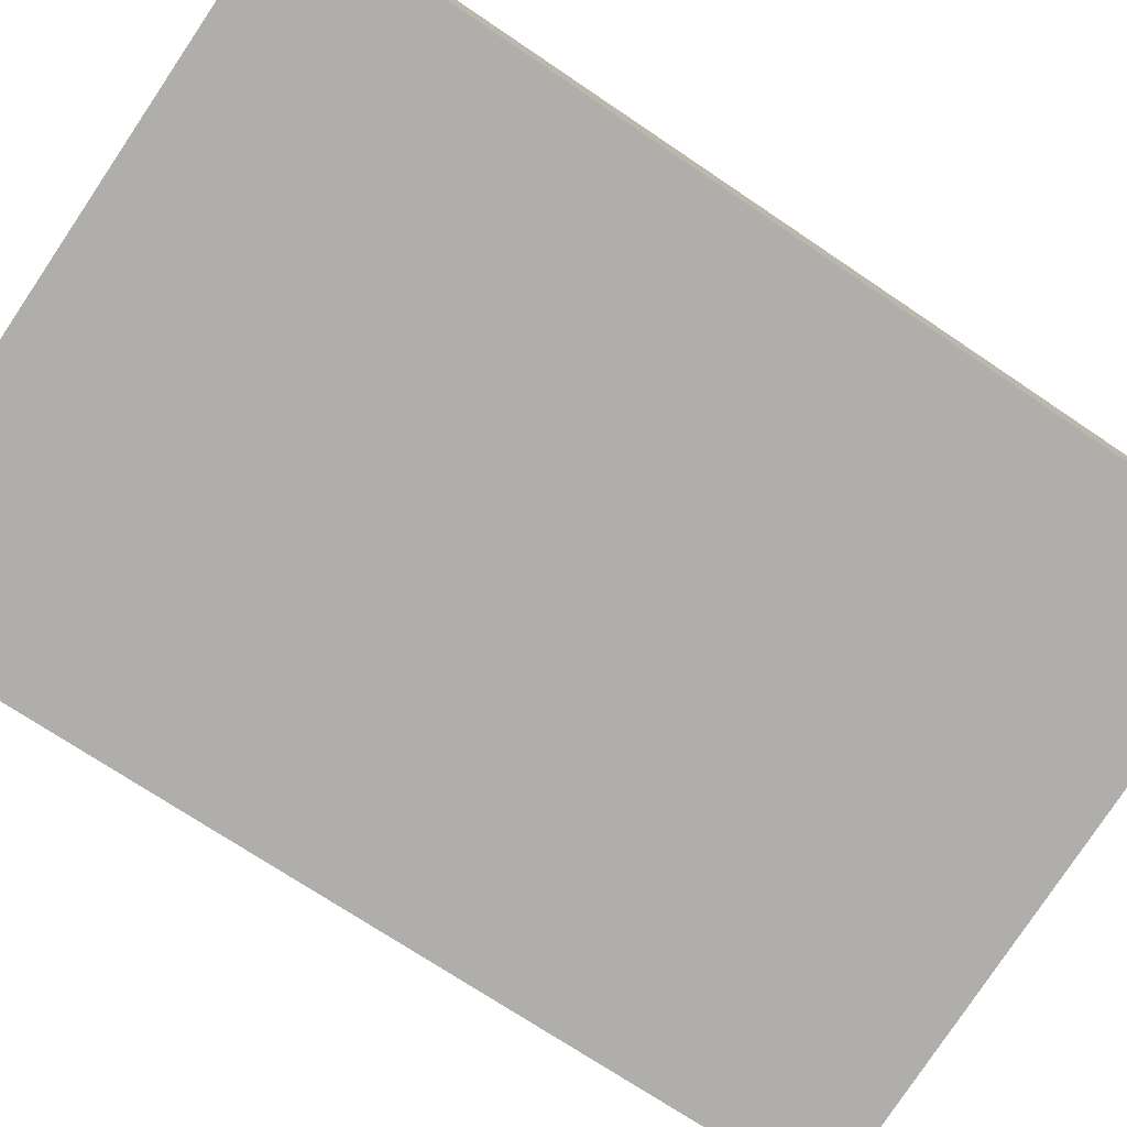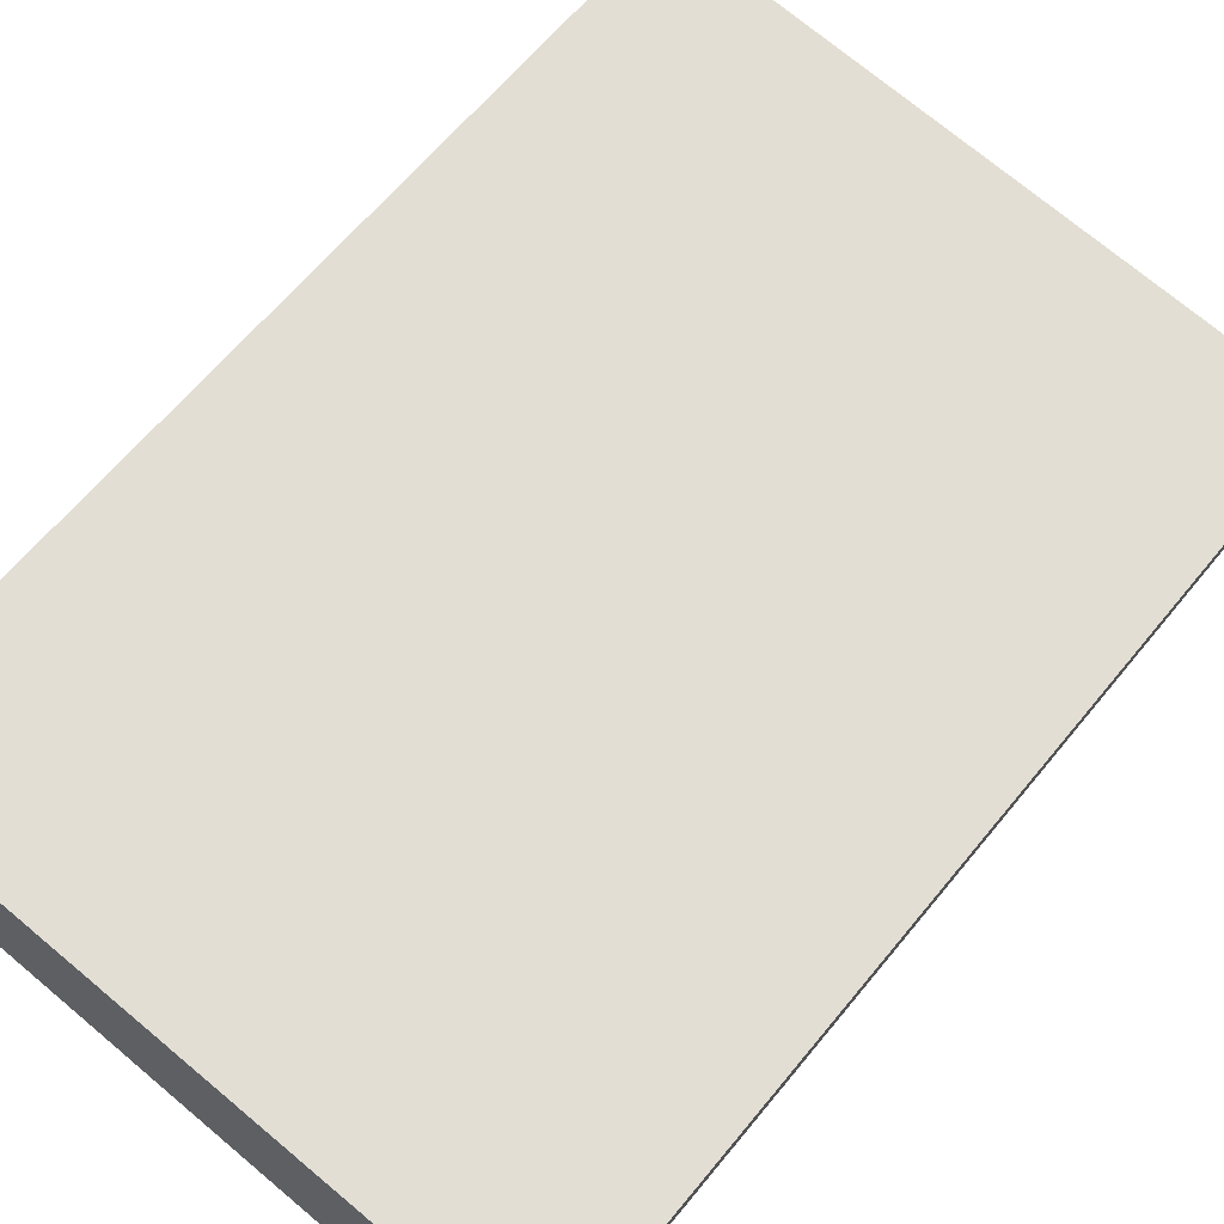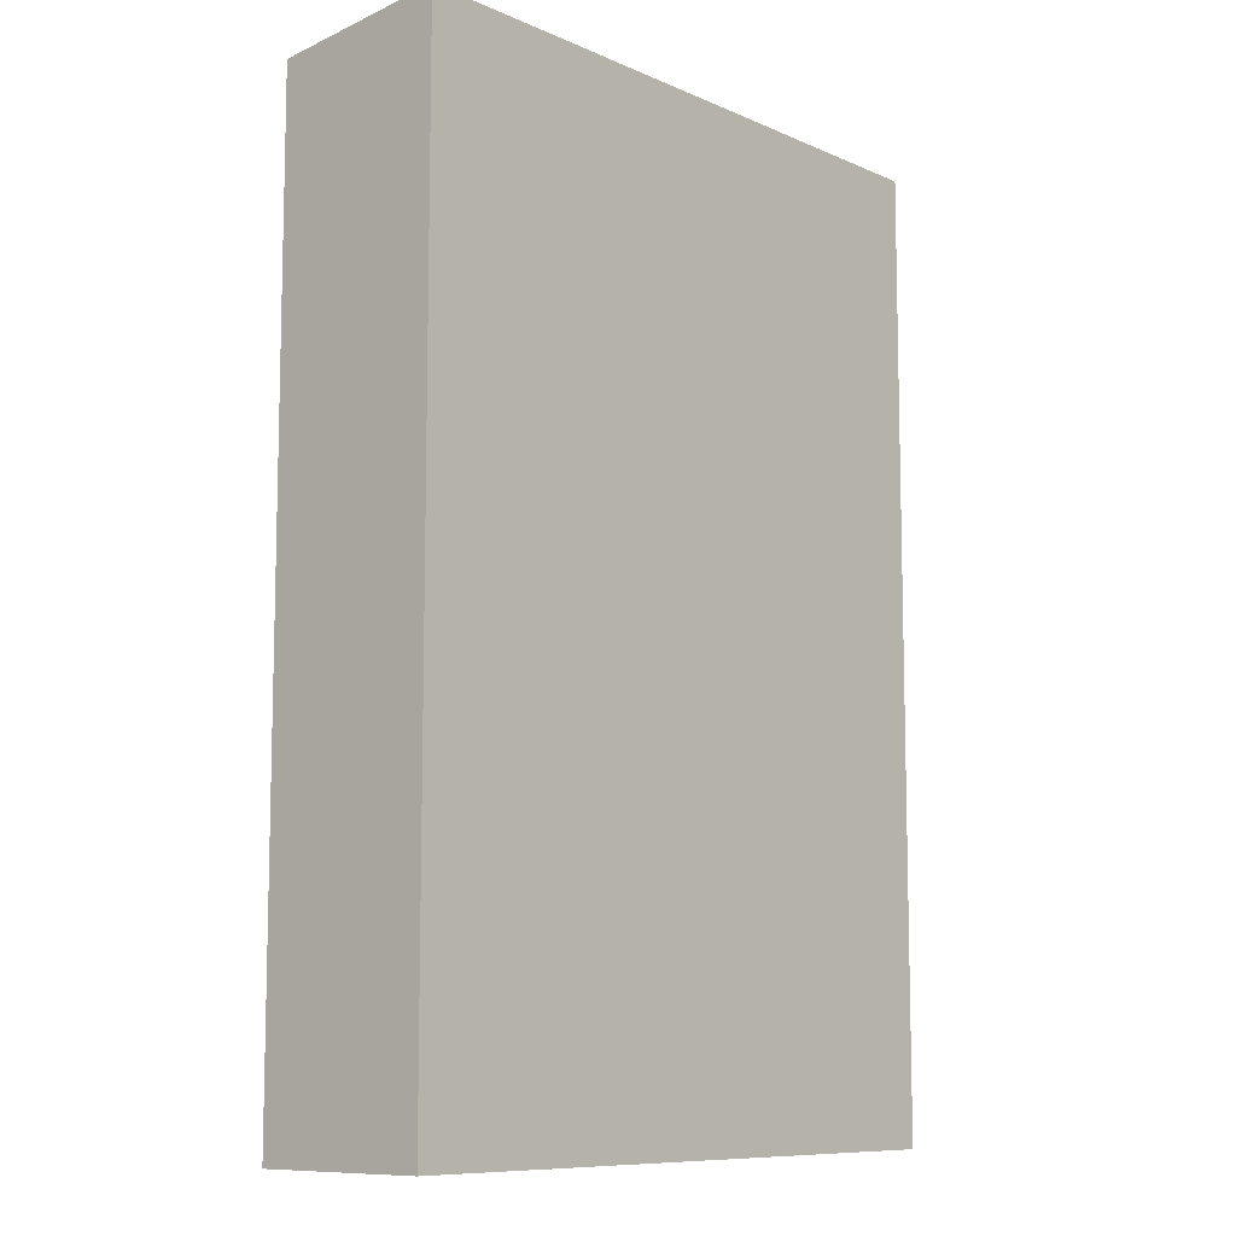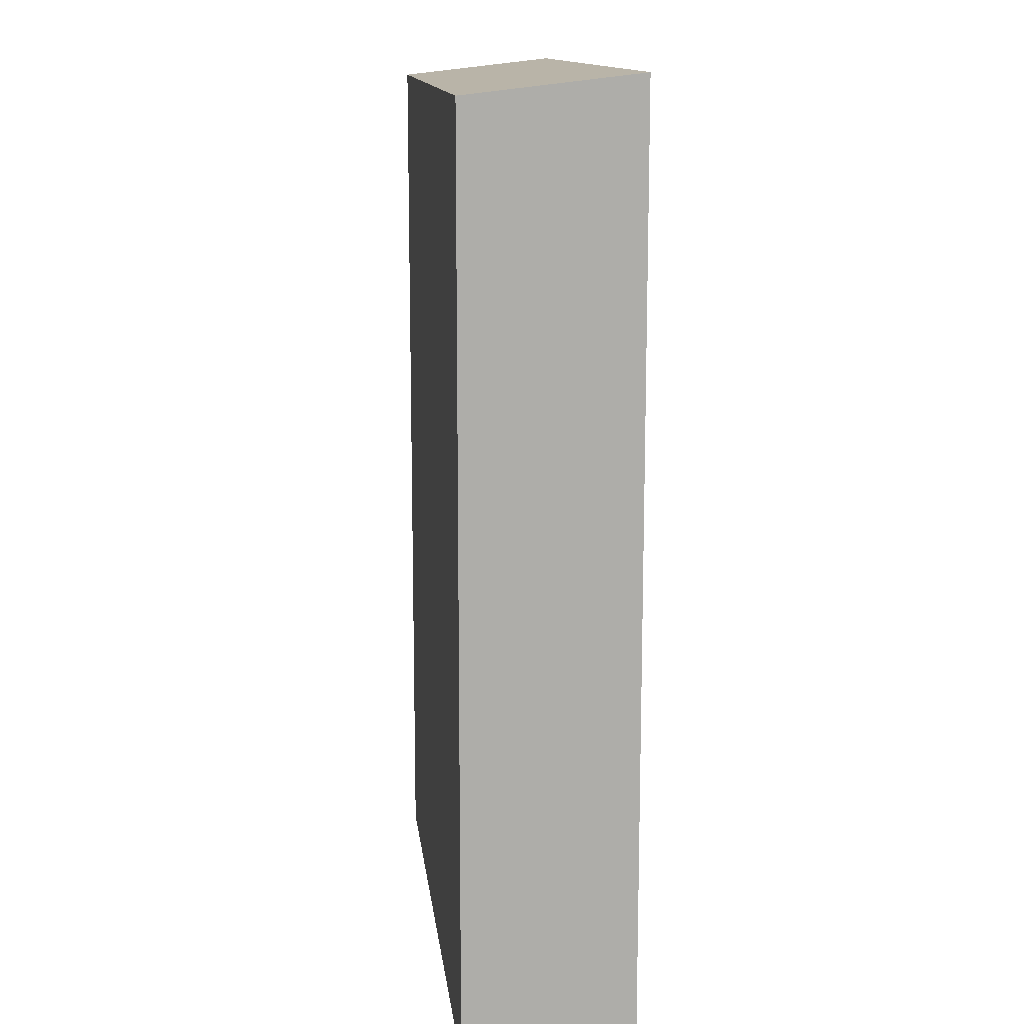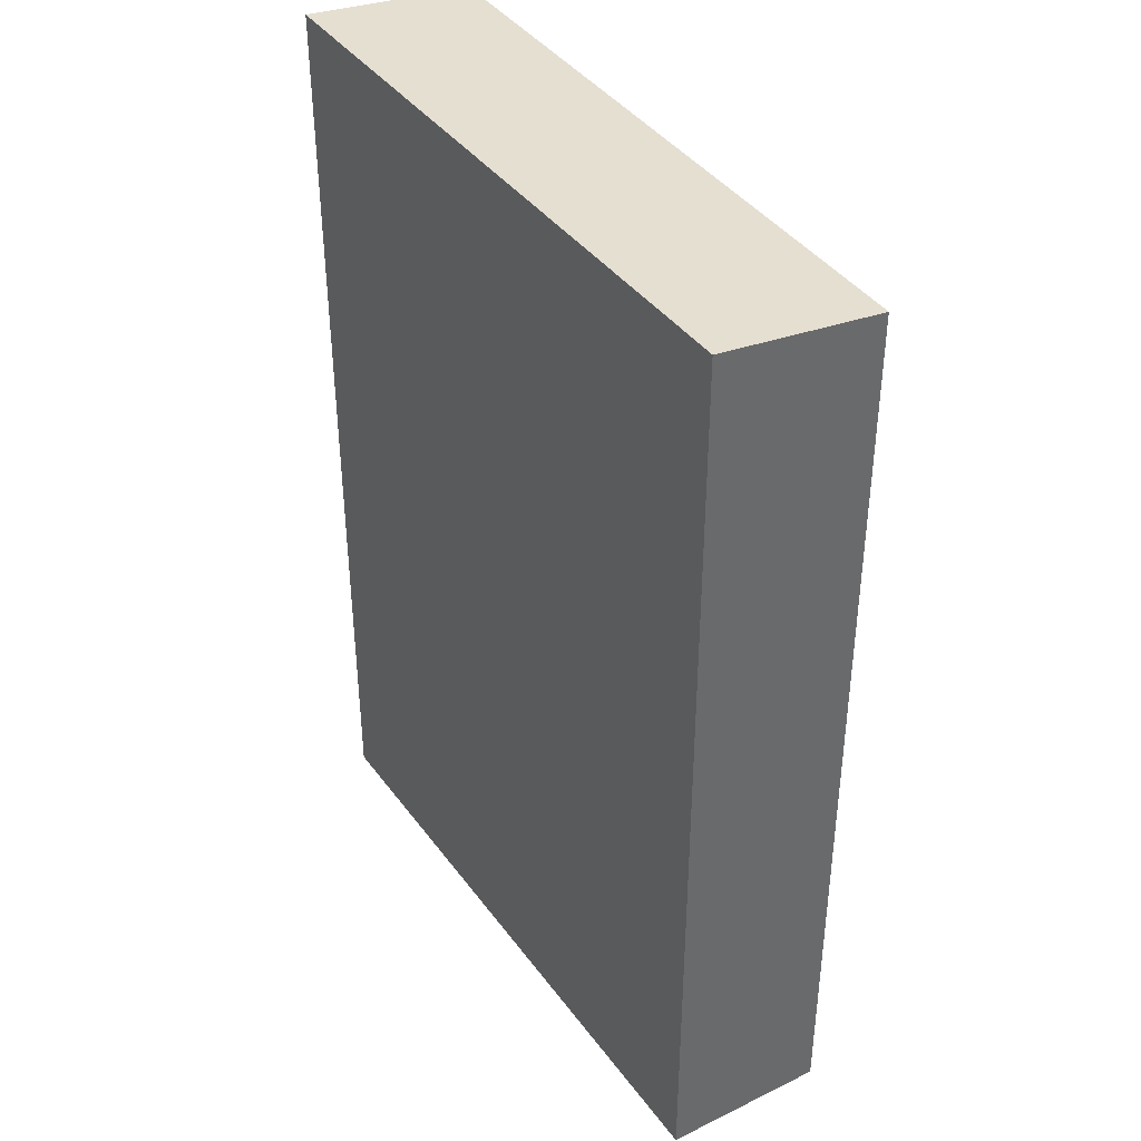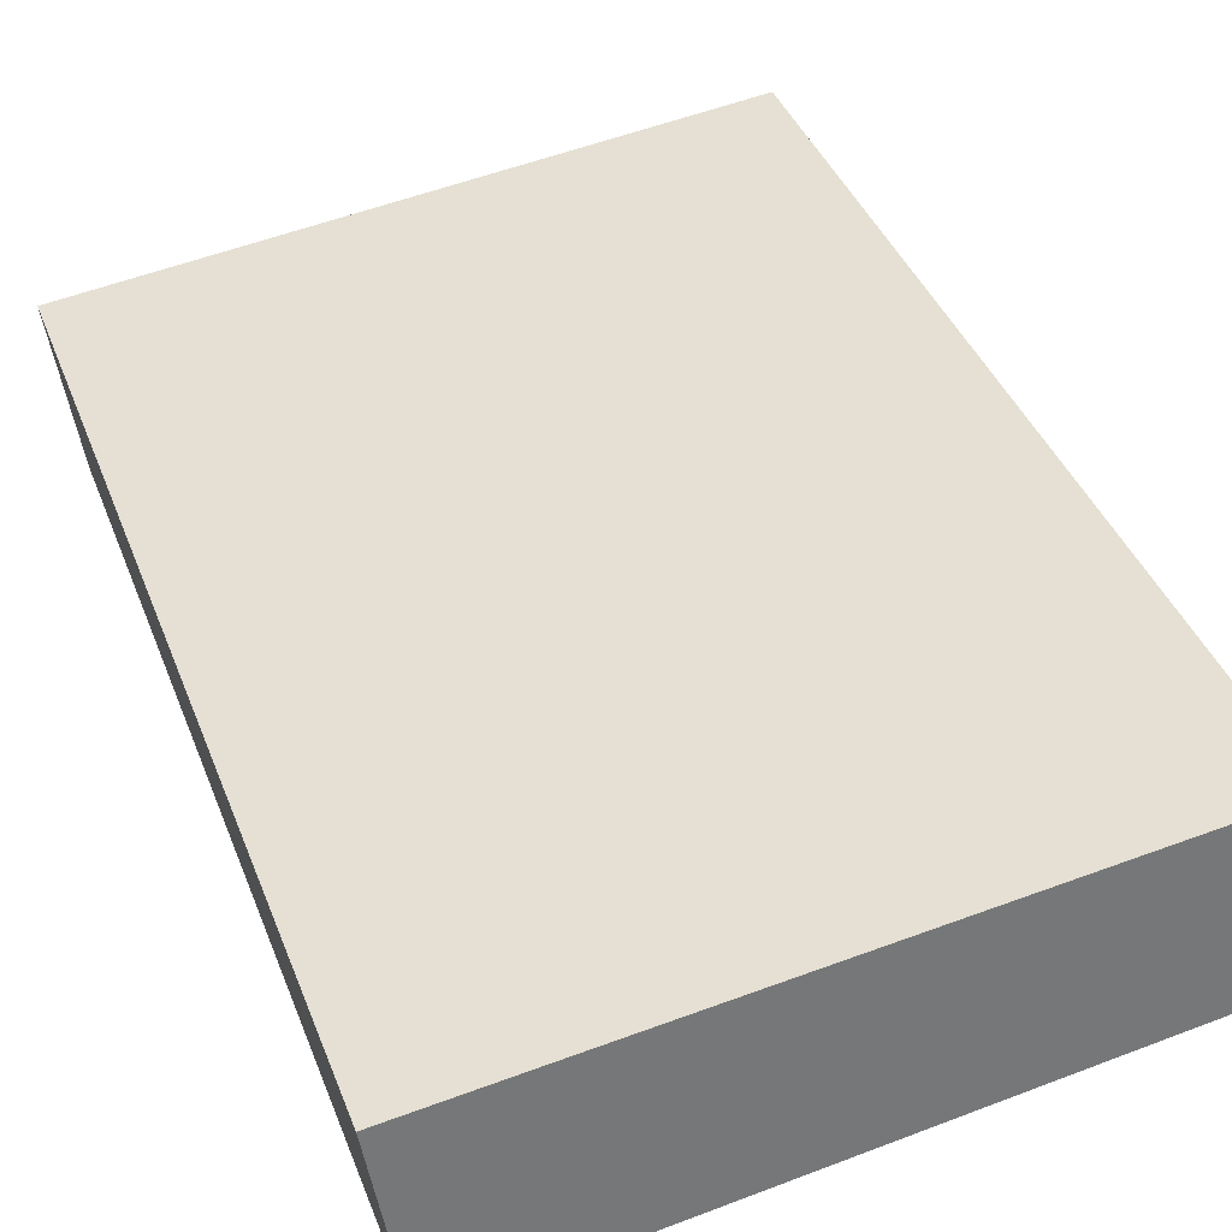
<metadata>
{"format":"obj","ext":"obj","renderer":"f3d","projection":"perspective","resolution":1024,"background":"white","views":[{"elev":-71.5,"azim":-124.1,"up":"+Z"},{"elev":64.2,"azim":39.3,"up":"+Z"},{"elev":-9.4,"azim":138.6,"up":"+Y"},{"elev":13.3,"azim":89.7,"up":"+Y"},{"elev":39.9,"azim":-115.5,"up":"+Y"},{"elev":40.3,"azim":160.0,"up":"+Z"}]}
</metadata>
<code>
v  6.975 10.33 -0.866
v  0.177 10.12 1.781
v  7.232 10.12 1.018
v  0 10.32 6.319e-16
v  6.975 5.303e-17 -0.866
v  7.232 -6.233e-17 1.018
v  0 0 0
v  0.177 -1.091e-16 1.781
g defaultobject
f 1 2 3
f 2 1 4
f 3 5 1
f 5 3 6
f 5 4 1
f 4 5 7
f 7 2 4
f 2 7 8
f 8 3 2
f 3 8 6
f 8 5 6
f 5 8 7

</code>
